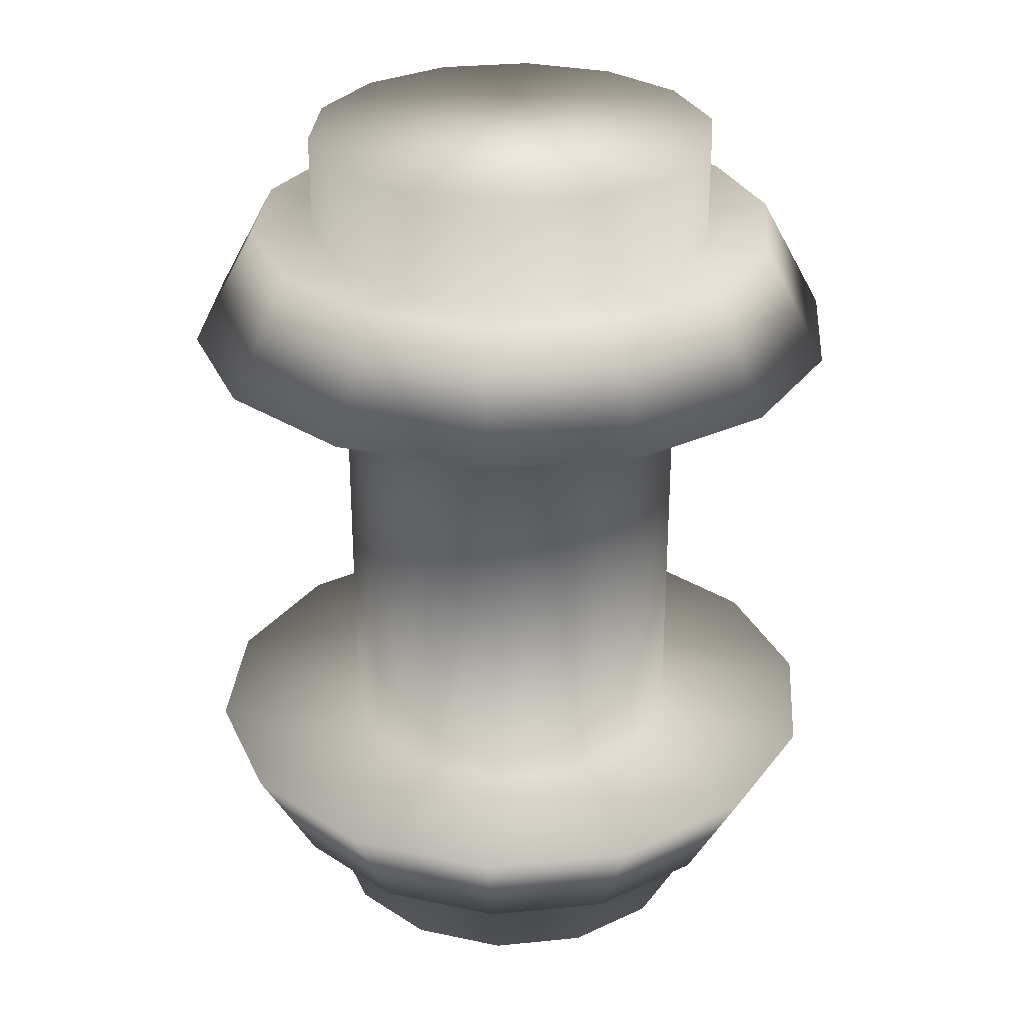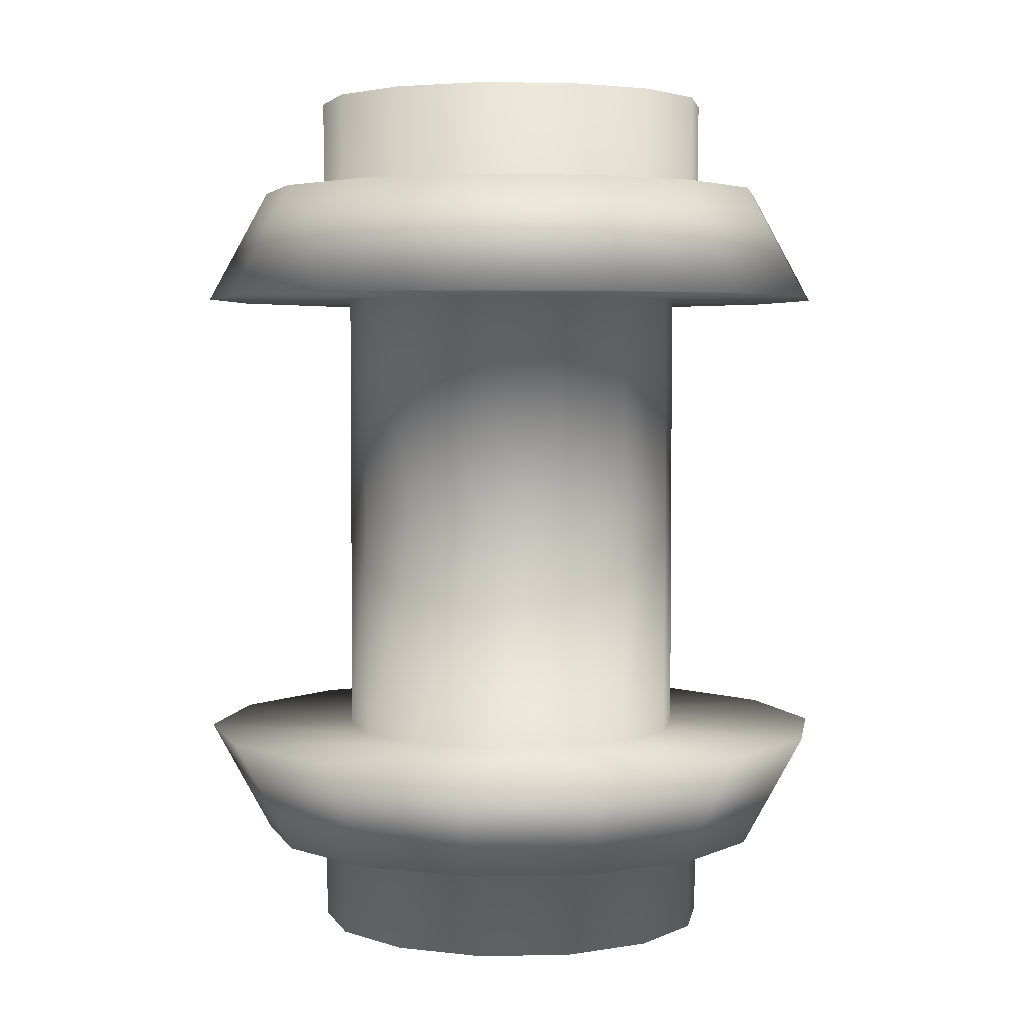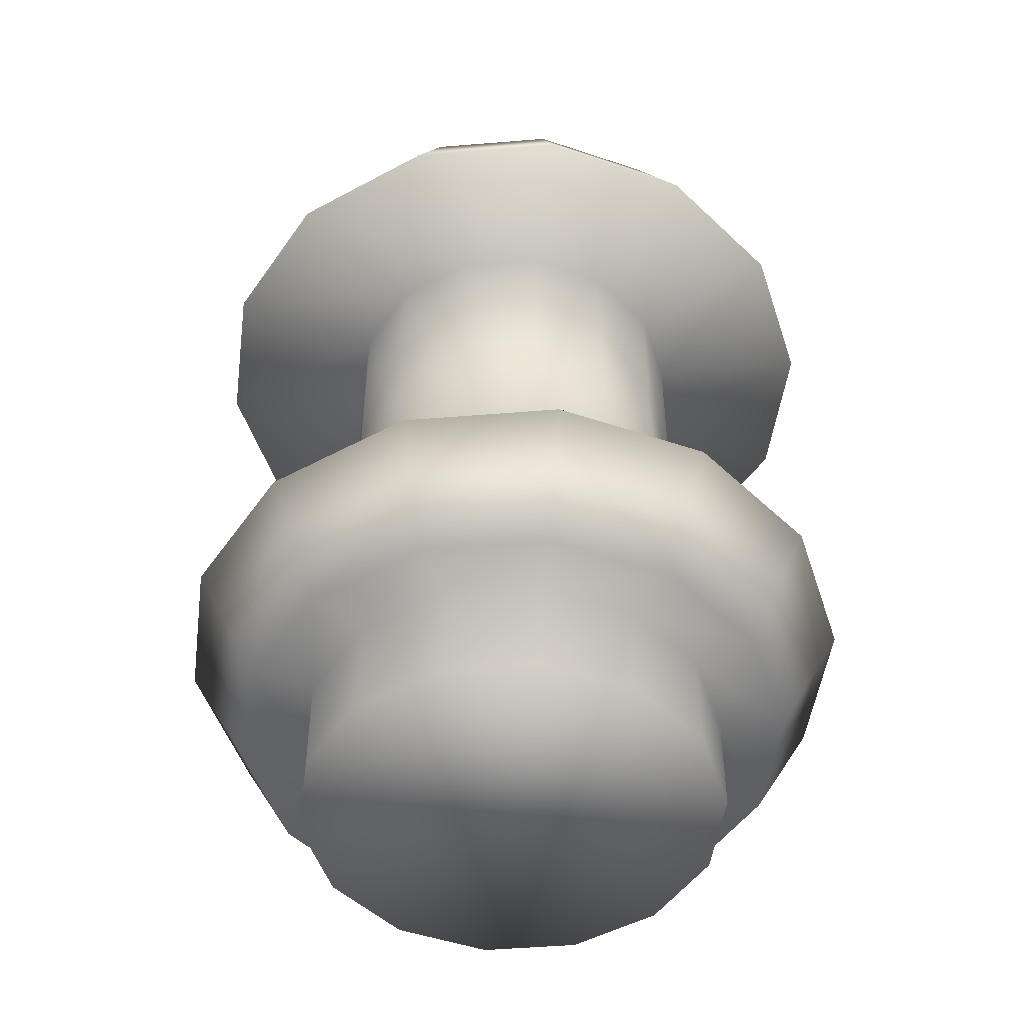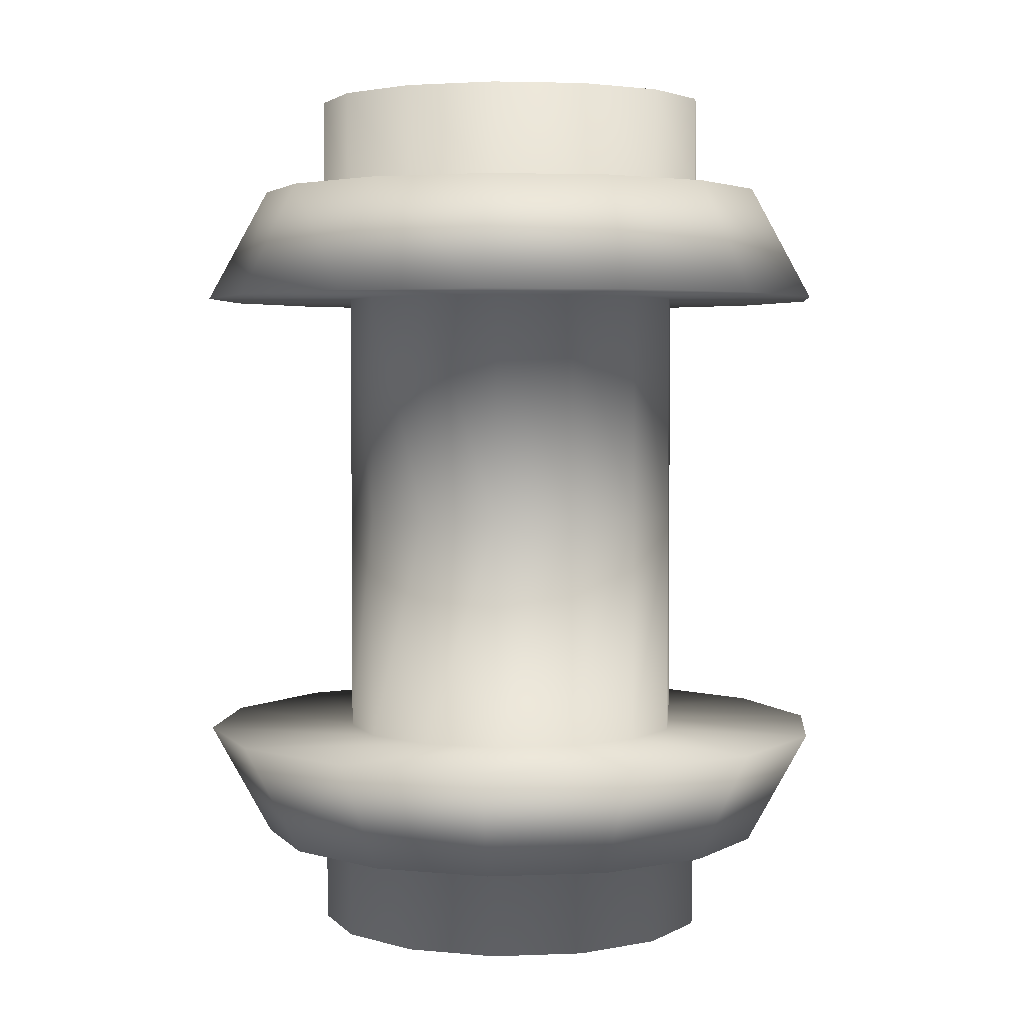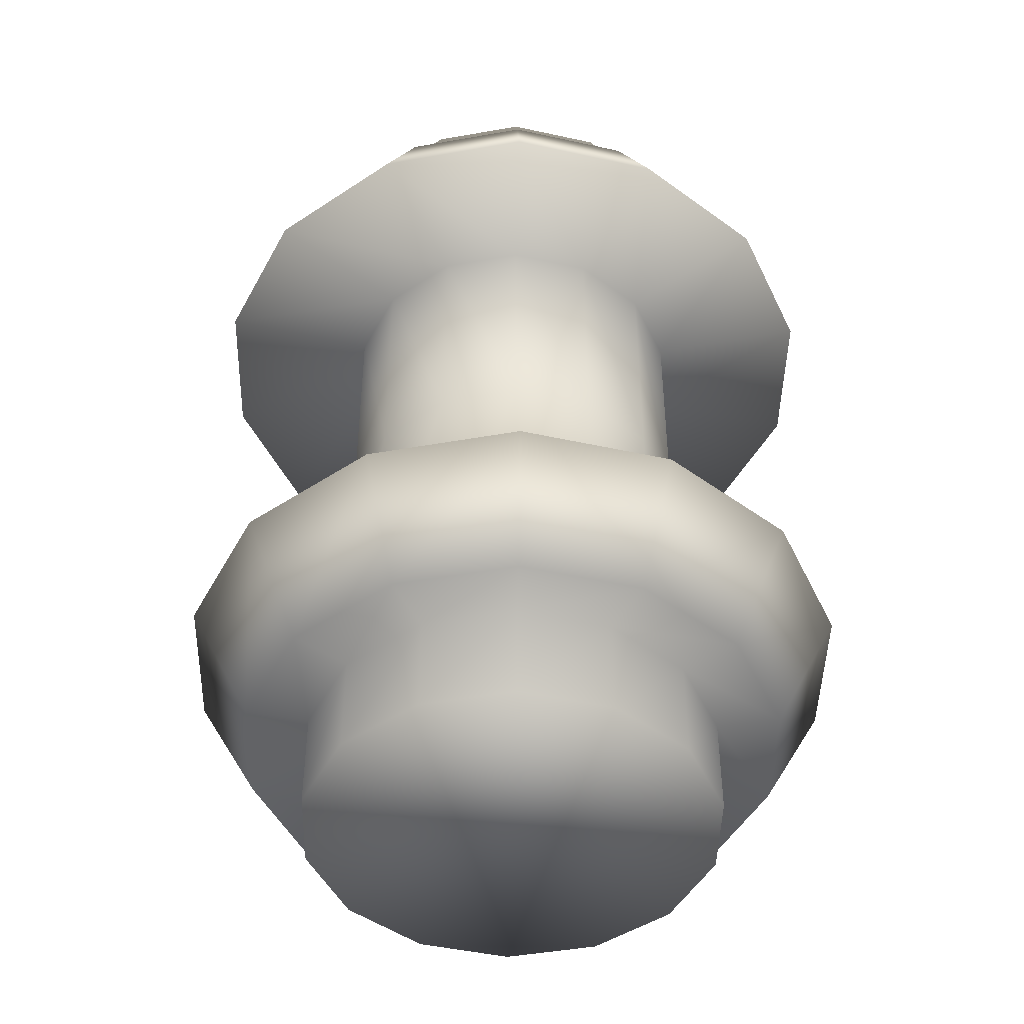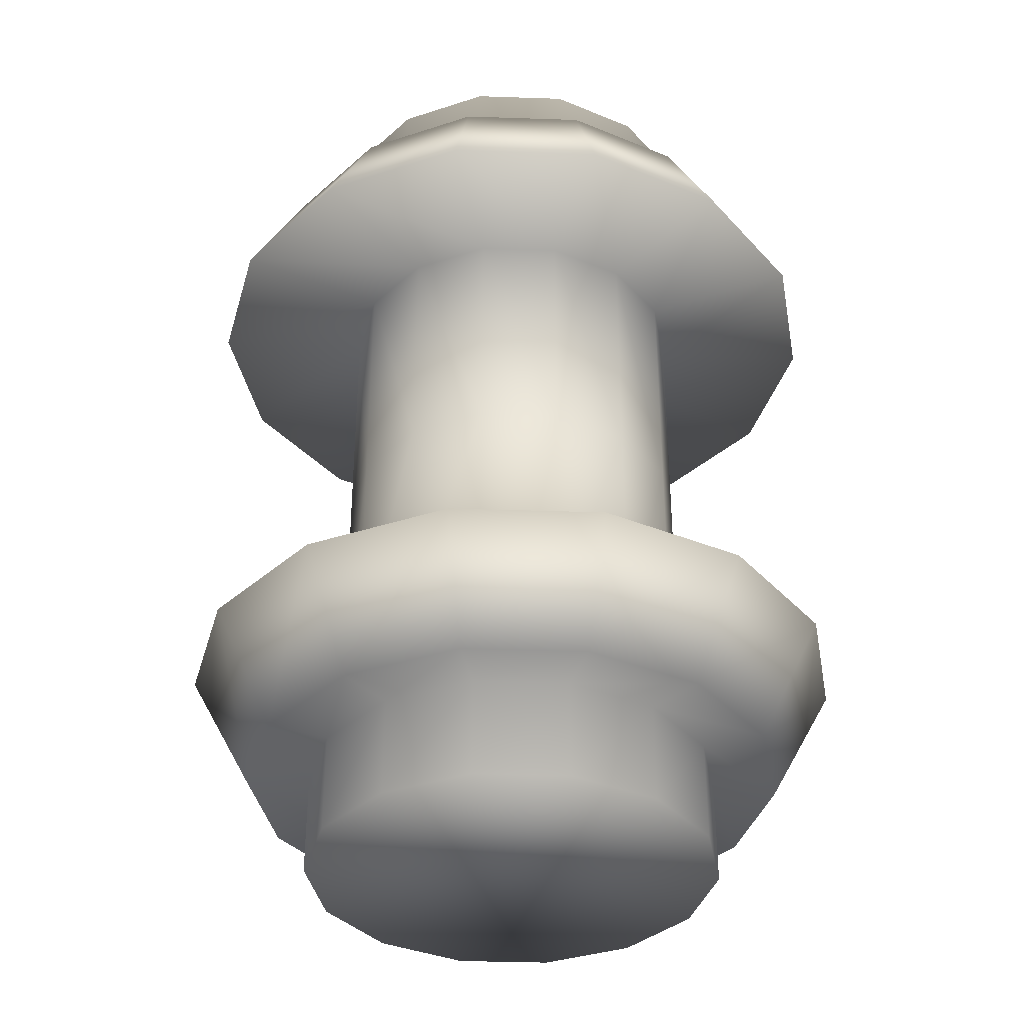
<metadata>
{"format":"obj","ext":"obj","renderer":"f3d","projection":"perspective","resolution":1024,"background":"white","views":[{"elev":29.7,"azim":133.0,"up":"+Y"},{"elev":3.6,"azim":34.8,"up":"+Y"},{"elev":-49.3,"azim":-33.4,"up":"+Y"},{"elev":3.4,"azim":-20.5,"up":"+Y"},{"elev":-46.0,"azim":-129.9,"up":"+Y"},{"elev":-36.2,"azim":138.9,"up":"+Y"}]}
</metadata>
<code>
g DisplayHookMesh
v -0.2935 -0.3567 0.0299
v -0.2935 2.216e-08 0.0299
v -0.2935 2.216e-08 0.1505
v -0.2935 -0.3567 0.1505
v -0.5211 -0.3567 -0.02204
v -0.2412 1.821e-08 0.2591
v -0.5211 -0.3567 0.2024
v -0.428 -0.532 -0.000783
v -0.2412 -0.3567 0.2591
v -0.1469 1.109e-08 0.3343
v -0.428 -0.532 0.1812
v -0.3358 -0.5277 0.02026
v -0.4237 -0.3567 0.4046
v -0.1469 -0.3567 0.3343
v -0.0294 2.219e-09 0.3611
v -0.3358 -0.5277 0.1601
v -0.3358 -0.68 0.02026
v -0.3358 -0.68 0.1601
v -0.349 -0.532 0.3451
v -0.2751 -0.5277 0.2861
v -0.2751 -0.68 0.2861
v -0.2482 -0.3567 0.5446
v -0.0294 -0.3567 0.3611
v 0.08815 -6.655e-09 0.3343
v -0.2068 -0.532 0.4585
v -0.1657 -0.5277 0.3733
v -0.1657 -0.68 0.3733
v -0.0294 -0.3567 0.5945
v 0.08815 -0.3567 0.3343
v 0.1824 -1.377e-08 0.2591
v -0.0294 -0.532 0.499
v -0.0294 -0.5277 0.4044
v -0.0294 -0.68 0.4044
v 0.1894 -0.3567 0.5446
v 0.1824 -0.3567 0.2591
v 0.2347 -1.772e-08 0.1505
v 0.148 -0.532 0.4585
v 0.1069 -0.5277 0.3733
v 0.1069 -0.68 0.3733
v 0.3649 -0.3567 0.4046
v 0.2347 -0.3567 0.1505
v 0.2347 -1.772e-08 0.0299
v 0.2902 -0.532 0.3451
v 0.2163 -0.5277 0.2861
v 0.2163 -0.68 0.2861
v 0.4623 -0.3567 0.2024
v 0.2347 -0.3567 0.0299
v 0.1824 -1.377e-08 -0.07873
v 0.3692 -0.532 0.1812
v 0.277 -0.5277 0.1601
v 0.277 -0.68 0.1601
v 0.4623 -0.3567 -0.02204
v 0.1824 -0.3567 -0.07873
v 0.08815 -6.655e-09 -0.1539
v 0.3692 -0.532 -0.000783
v 0.277 -0.5277 0.02026
v 0.277 -0.68 0.02026
v 0.3649 -0.3567 -0.2243
v 0.08815 -0.3567 -0.1539
v -0.0294 2.219e-09 -0.1807
v 0.2902 -0.532 -0.1647
v 0.2163 -0.5277 -0.1057
v 0.2163 -0.68 -0.1057
v 0.1894 -0.3567 -0.3642
v -0.0294 -0.3567 -0.1807
v -0.1469 1.109e-08 -0.1539
v 0.1069 -0.5277 -0.1929
v 0.1069 -0.68 -0.1929
v 0.148 -0.532 -0.2781
v -0.0294 -0.3567 -0.4142
v -0.1469 -0.3567 -0.1539
v -0.2412 1.821e-08 -0.07873
v -0.0294 -0.5277 -0.2241
v -0.0294 -0.68 -0.2241
v -0.0294 -0.532 -0.3186
v -0.2482 -0.3567 -0.3642
v -0.2412 -0.3567 -0.07873
v -0.2935 2.216e-08 0.0299
v -0.2935 -0.3567 0.0299
v -0.4237 -0.3567 -0.2243
v -0.5211 -0.3567 -0.02204
v -0.2068 -0.532 -0.2781
v -0.1657 -0.5277 -0.1929
v -0.1657 -0.68 -0.1929
v -0.349 -0.532 -0.1647
v -0.428 -0.532 -0.000783
v -0.2751 -0.5277 -0.1057
v -0.2751 -0.68 -0.1057
v -0.3358 -0.5277 0.02026
v -0.3358 -0.68 0.02026
v 0.1069 -0.68 -0.1929
v -0.0294 -0.68 -0.2241
v -0.1657 -0.68 -0.1929
v -0.2751 -0.68 -0.1057
v 0.2163 -0.68 -0.1057
v -0.3358 -0.68 0.02026
v 0.277 -0.68 0.02026
v 0.277 -0.68 0.1601
v -0.3358 -0.68 0.1601
v 0.2163 -0.68 0.2861
v -0.2751 -0.68 0.2861
v 0.1069 -0.68 0.3733
v -0.1657 -0.68 0.3733
v -0.0294 -0.68 0.4044
v -0.2935 0.3567 0.0299
v -0.2935 2.216e-08 0.1505
v -0.2935 2.216e-08 0.0299
v -0.2935 0.3567 0.1505
v -0.5211 0.3567 -0.02204
v -0.2412 1.821e-08 0.2591
v -0.5211 0.3567 0.2024
v -0.428 0.532 -0.000783
v -0.2412 0.3567 0.2591
v -0.1469 1.109e-08 0.3343
v -0.428 0.532 0.1812
v -0.3358 0.5277 0.02026
v -0.4237 0.3567 0.4046
v -0.1469 0.3567 0.3343
v -0.0294 2.219e-09 0.3611
v -0.3358 0.5277 0.1601
v -0.3358 0.68 0.02026
v -0.3358 0.68 0.1601
v -0.349 0.532 0.3451
v -0.2751 0.5277 0.2861
v -0.2751 0.68 0.2861
v -0.2482 0.3567 0.5446
v -0.0294 0.3567 0.3611
v 0.08815 -6.655e-09 0.3343
v -0.2068 0.532 0.4585
v -0.1657 0.5277 0.3733
v -0.1657 0.68 0.3733
v -0.0294 0.3567 0.5945
v 0.08815 0.3567 0.3343
v 0.1824 -1.377e-08 0.2591
v -0.0294 0.532 0.499
v -0.0294 0.5277 0.4044
v -0.0294 0.68 0.4044
v 0.1894 0.3567 0.5446
v 0.1824 0.3567 0.2591
v 0.2347 -1.772e-08 0.1505
v 0.148 0.532 0.4585
v 0.1069 0.5277 0.3733
v 0.1069 0.68 0.3733
v 0.3649 0.3567 0.4046
v 0.2347 0.3567 0.1505
v 0.2347 -1.772e-08 0.0299
v 0.2902 0.532 0.3451
v 0.2163 0.5277 0.2861
v 0.2163 0.68 0.2861
v 0.4623 0.3567 0.2024
v 0.2347 0.3567 0.0299
v 0.1824 -1.377e-08 -0.07873
v 0.3692 0.532 0.1812
v 0.277 0.5277 0.1601
v 0.277 0.68 0.1601
v 0.4623 0.3567 -0.02204
v 0.1824 0.3567 -0.07873
v 0.08815 -6.655e-09 -0.1539
v 0.3692 0.532 -0.000783
v 0.277 0.5277 0.02026
v 0.277 0.68 0.02026
v 0.3649 0.3567 -0.2243
v 0.08815 0.3567 -0.1539
v -0.0294 2.219e-09 -0.1807
v 0.2902 0.532 -0.1647
v 0.2163 0.5277 -0.1057
v 0.2163 0.68 -0.1057
v 0.1894 0.3567 -0.3642
v -0.0294 0.3567 -0.1807
v -0.1469 1.109e-08 -0.1539
v 0.1069 0.5277 -0.1929
v 0.1069 0.68 -0.1929
v 0.148 0.532 -0.2781
v -0.0294 0.3567 -0.4142
v -0.1469 0.3567 -0.1539
v -0.2412 1.821e-08 -0.07873
v -0.0294 0.5277 -0.2241
v -0.0294 0.68 -0.2241
v -0.0294 0.532 -0.3186
v -0.2482 0.3567 -0.3642
v -0.2412 0.3567 -0.07873
v -0.2935 2.216e-08 0.0299
v -0.2935 0.3567 0.0299
v -0.4237 0.3567 -0.2243
v -0.5211 0.3567 -0.02204
v -0.2068 0.532 -0.2781
v -0.1657 0.5277 -0.1929
v -0.1657 0.68 -0.1929
v -0.349 0.532 -0.1647
v -0.428 0.532 -0.000783
v -0.2751 0.5277 -0.1057
v -0.2751 0.68 -0.1057
v -0.3358 0.5277 0.02026
v -0.3358 0.68 0.02026
v -0.1657 0.68 -0.1929
v -0.0294 0.68 -0.2241
v 0.1069 0.68 -0.1929
v -0.2751 0.68 -0.1057
v 0.2163 0.68 -0.1057
v -0.3358 0.68 0.02026
v 0.277 0.68 0.02026
v -0.3358 0.68 0.1601
v 0.277 0.68 0.1601
v 0.2163 0.68 0.2861
v -0.2751 0.68 0.2861
v 0.1069 0.68 0.3733
v -0.1657 0.68 0.3733
v -0.0294 0.68 0.4044
g DisplayHookMesh_0
f 3 2 1
f 4 3 1
f 4 1 5
f 6 3 4
f 7 4 5
f 7 5 8
f 9 6 4
f 9 4 7
f 10 6 9
f 11 7 8
f 8 12 11
f 13 9 7
f 13 7 11
f 14 10 9
f 14 9 13
f 15 10 14
f 12 16 11
f 12 17 16
f 17 18 16
f 19 13 11
f 11 16 19
f 16 18 20
f 16 20 19
f 18 21 20
f 22 14 13
f 22 13 19
f 23 15 14
f 23 14 22
f 24 15 23
f 19 20 25
f 25 22 19
f 20 21 26
f 20 26 25
f 21 27 26
f 28 23 22
f 28 22 25
f 29 24 23
f 29 23 28
f 30 24 29
f 25 26 31
f 31 28 25
f 26 27 32
f 26 32 31
f 27 33 32
f 34 29 28
f 34 28 31
f 35 30 29
f 35 29 34
f 36 30 35
f 31 32 37
f 37 34 31
f 32 33 38
f 32 38 37
f 33 39 38
f 40 35 34
f 40 34 37
f 41 36 35
f 41 35 40
f 42 36 41
f 37 38 43
f 43 40 37
f 38 39 44
f 38 44 43
f 39 45 44
f 46 41 40
f 46 40 43
f 47 42 41
f 47 41 46
f 48 42 47
f 43 44 49
f 49 46 43
f 44 45 50
f 44 50 49
f 45 51 50
f 52 47 46
f 52 46 49
f 53 48 47
f 53 47 52
f 54 48 53
f 49 50 55
f 55 52 49
f 50 51 56
f 50 56 55
f 51 57 56
f 58 53 52
f 58 52 55
f 59 54 53
f 59 53 58
f 60 54 59
f 55 56 61
f 61 58 55
f 56 57 62
f 56 62 61
f 57 63 62
f 64 59 58
f 64 58 61
f 65 60 59
f 65 59 64
f 66 60 65
f 62 63 67
f 63 68 67
f 61 62 69
f 69 64 61
f 62 67 69
f 70 65 64
f 70 64 69
f 71 66 65
f 71 65 70
f 72 66 71
f 67 68 73
f 68 74 73
f 69 67 75
f 75 70 69
f 67 73 75
f 76 71 70
f 76 70 75
f 77 72 71
f 77 71 76
f 78 72 77
f 79 78 77
f 79 77 80
f 80 77 76
f 81 79 80
f 82 76 75
f 75 73 82
f 80 76 82
f 73 74 83
f 73 83 82
f 74 84 83
f 81 80 85
f 85 80 82
f 82 83 85
f 86 81 85
f 83 84 87
f 83 87 85
f 85 87 86
f 84 88 87
f 87 89 86
f 87 88 89
f 88 90 89
f 93 92 91
f 91 94 93
f 91 95 94
f 95 96 94
f 95 97 96
f 97 98 96
f 98 99 96
f 98 100 99
f 100 101 99
f 100 102 101
f 102 103 101
f 102 104 103
f 107 106 105
f 106 108 105
f 105 108 109
f 106 110 108
f 108 111 109
f 109 111 112
f 110 113 108
f 108 113 111
f 110 114 113
f 111 115 112
f 116 112 115
f 113 117 111
f 111 117 115
f 114 118 113
f 113 118 117
f 114 119 118
f 120 116 115
f 121 116 120
f 122 121 120
f 117 123 115
f 120 115 123
f 122 120 124
f 124 120 123
f 125 122 124
f 118 126 117
f 117 126 123
f 119 127 118
f 118 127 126
f 119 128 127
f 124 123 129
f 126 129 123
f 125 124 130
f 130 124 129
f 131 125 130
f 127 132 126
f 126 132 129
f 128 133 127
f 127 133 132
f 128 134 133
f 130 129 135
f 132 135 129
f 131 130 136
f 136 130 135
f 137 131 136
f 133 138 132
f 132 138 135
f 134 139 133
f 133 139 138
f 134 140 139
f 136 135 141
f 138 141 135
f 137 136 142
f 142 136 141
f 143 137 142
f 139 144 138
f 138 144 141
f 140 145 139
f 139 145 144
f 140 146 145
f 142 141 147
f 144 147 141
f 143 142 148
f 148 142 147
f 149 143 148
f 145 150 144
f 144 150 147
f 146 151 145
f 145 151 150
f 146 152 151
f 148 147 153
f 150 153 147
f 149 148 154
f 154 148 153
f 155 149 154
f 151 156 150
f 150 156 153
f 152 157 151
f 151 157 156
f 152 158 157
f 154 153 159
f 156 159 153
f 155 154 160
f 160 154 159
f 161 155 160
f 157 162 156
f 156 162 159
f 158 163 157
f 157 163 162
f 158 164 163
f 160 159 165
f 162 165 159
f 161 160 166
f 166 160 165
f 167 161 166
f 163 168 162
f 162 168 165
f 164 169 163
f 163 169 168
f 164 170 169
f 167 166 171
f 172 167 171
f 166 165 173
f 168 173 165
f 171 166 173
f 169 174 168
f 168 174 173
f 170 175 169
f 169 175 174
f 170 176 175
f 172 171 177
f 178 172 177
f 171 173 179
f 174 179 173
f 177 171 179
f 175 180 174
f 174 180 179
f 176 181 175
f 175 181 180
f 176 182 181
f 182 183 181
f 181 183 184
f 181 184 180
f 183 185 184
f 180 186 179
f 177 179 186
f 180 184 186
f 178 177 187
f 187 177 186
f 188 178 187
f 184 185 189
f 184 189 186
f 187 186 189
f 185 190 189
f 188 187 191
f 191 187 189
f 191 189 190
f 192 188 191
f 193 191 190
f 192 191 193
f 194 192 193
f 197 196 195
f 195 198 197
f 198 199 197
f 198 200 199
f 200 201 199
f 200 202 201
f 202 203 201
f 202 204 203
f 202 205 204
f 205 206 204
f 205 207 206
f 207 208 206

</code>
